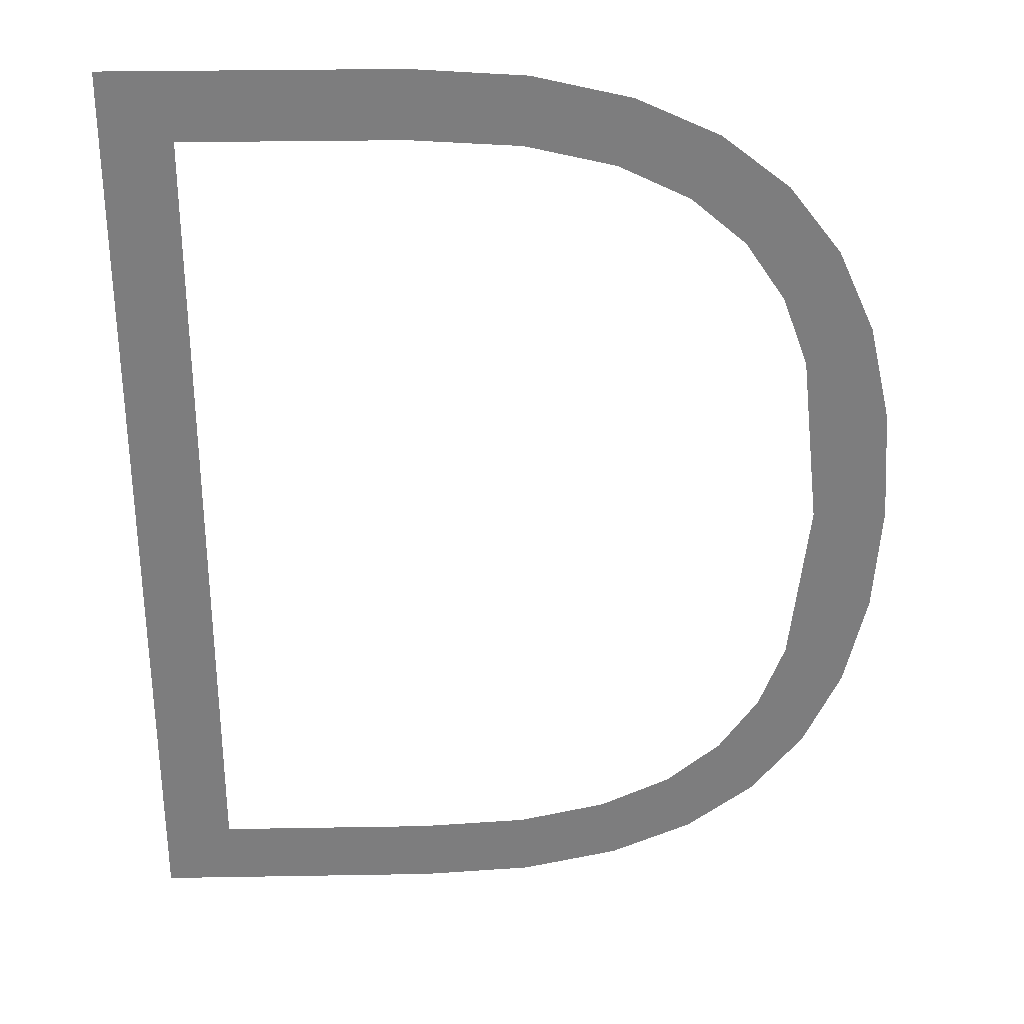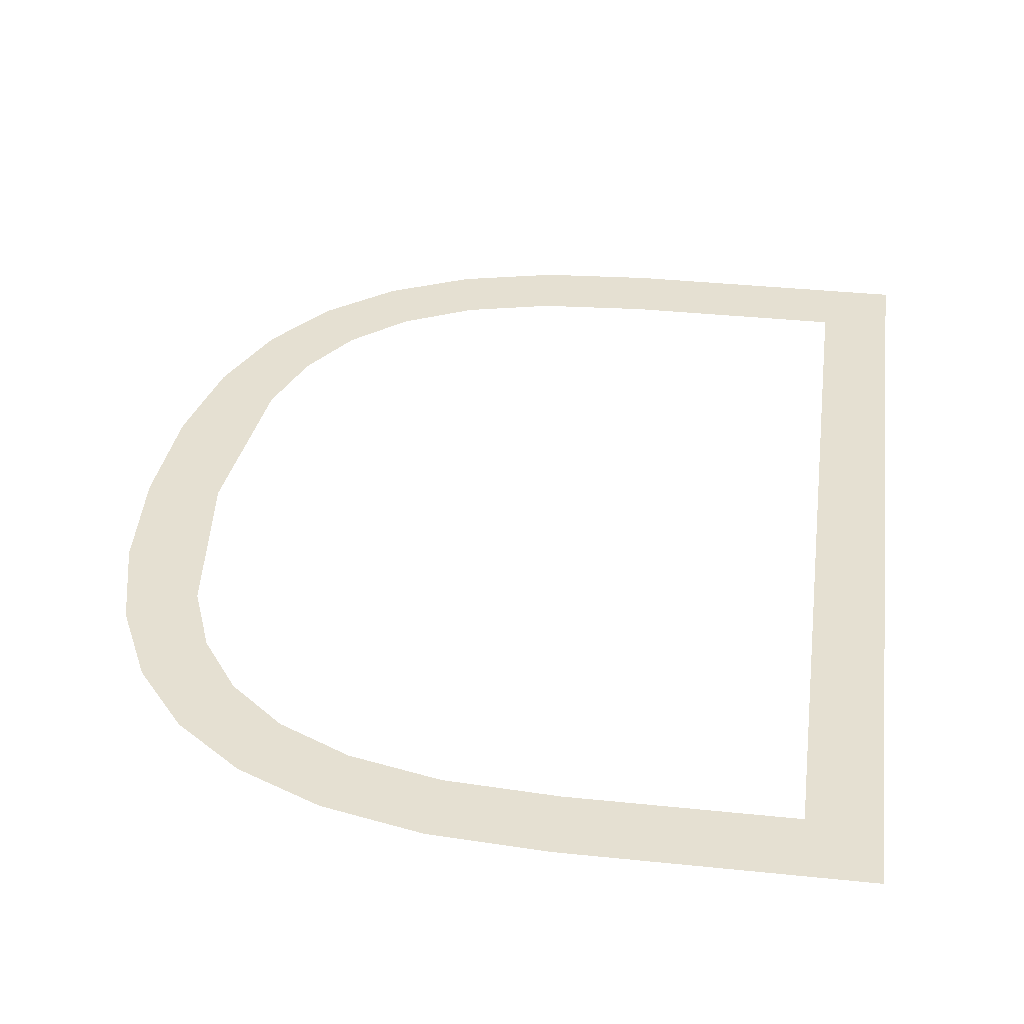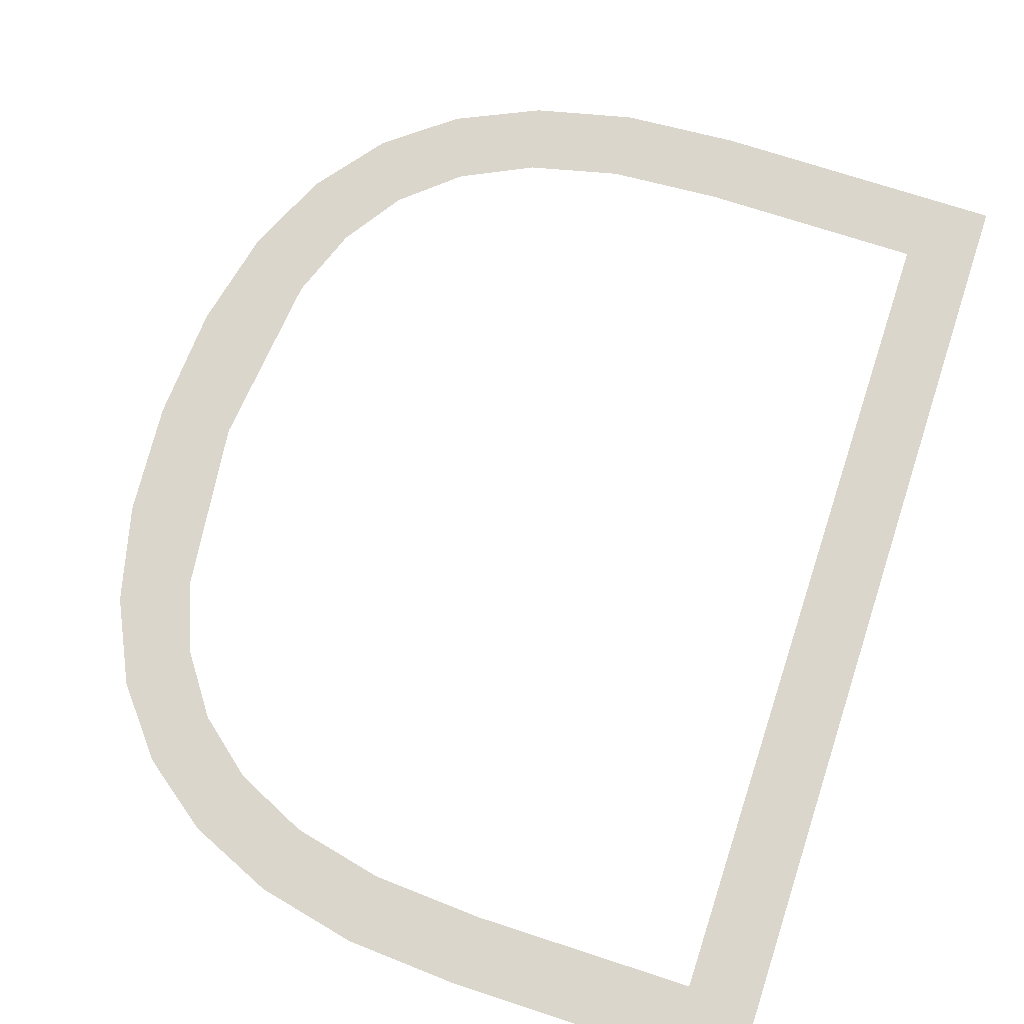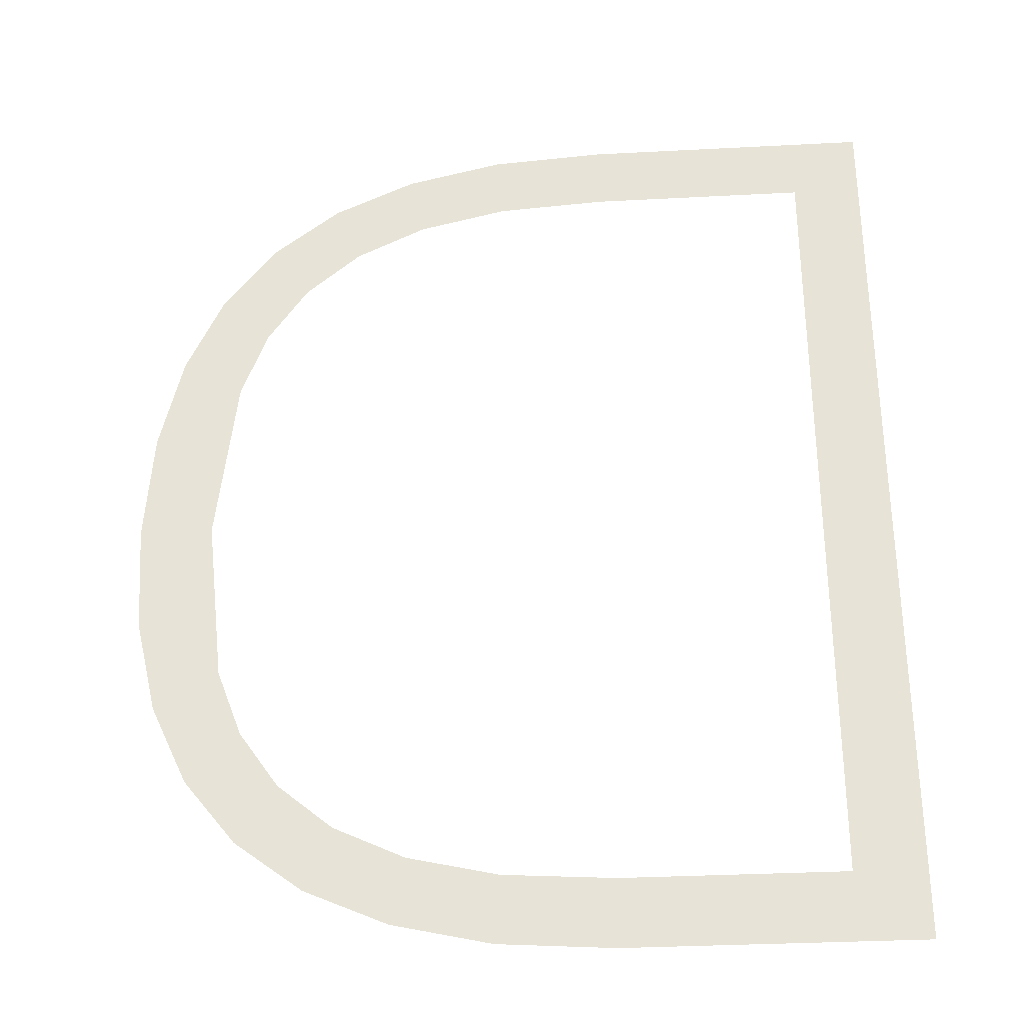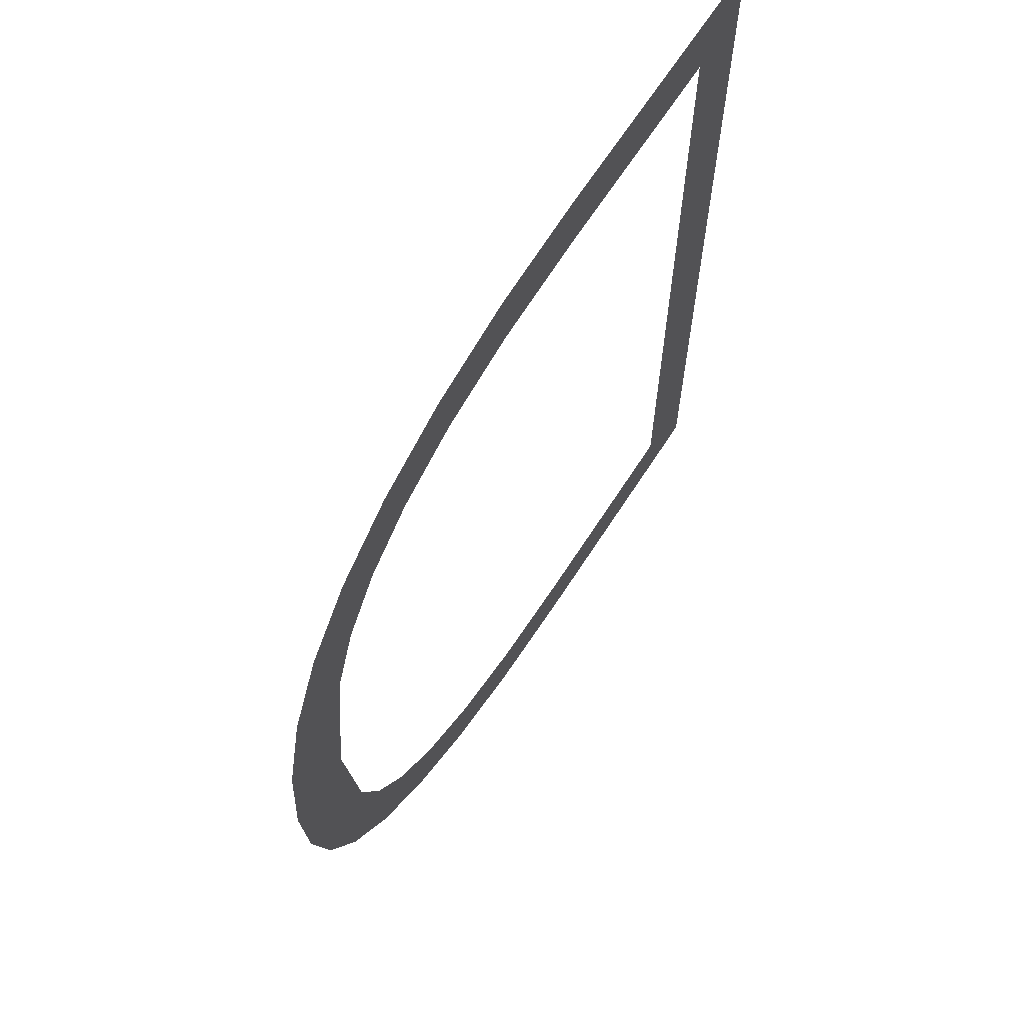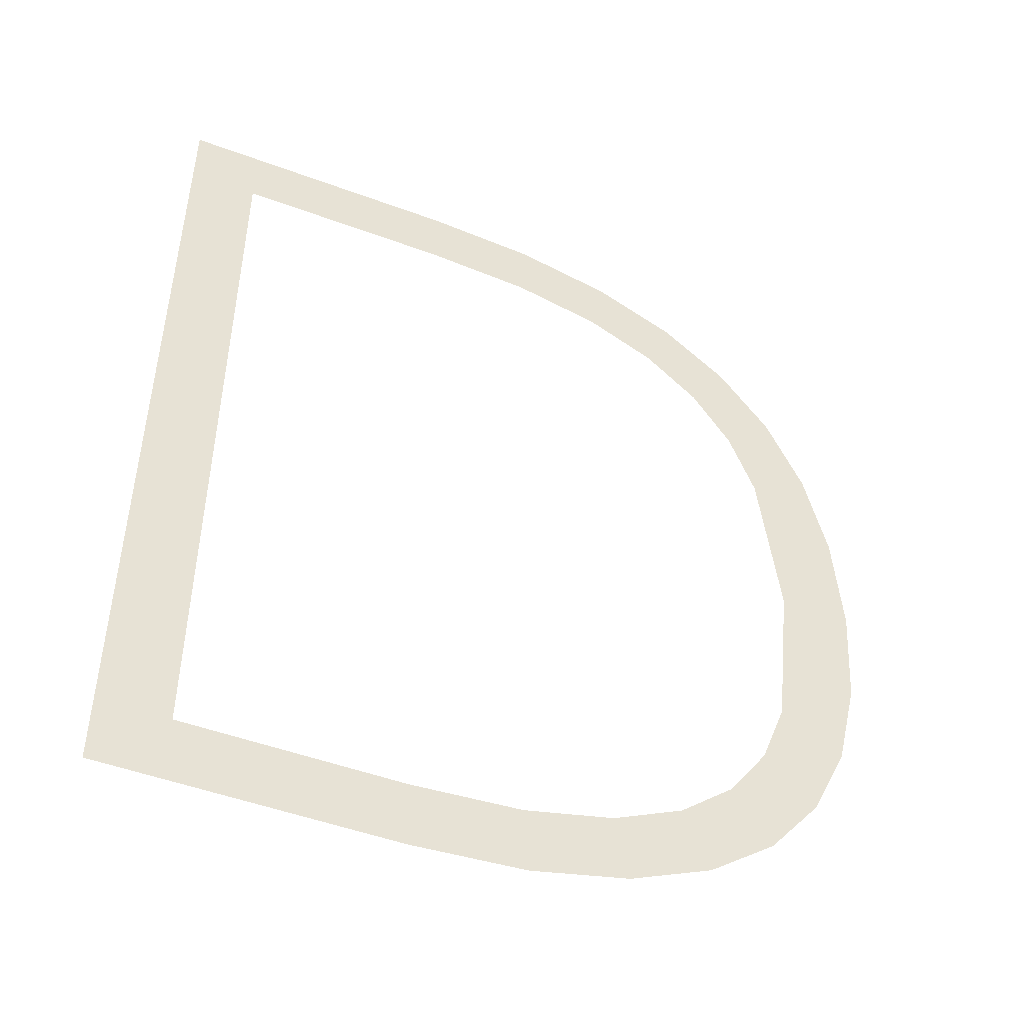
<metadata>
{"format":"obj","ext":"obj","renderer":"f3d","projection":"perspective","resolution":1024,"background":"white","views":[{"elev":31.0,"azim":-1.4,"up":"+Z"},{"elev":37.7,"azim":-172.5,"up":"+Y"},{"elev":73.7,"azim":-162.0,"up":"+Y"},{"elev":-32.5,"azim":-175.8,"up":"+Z"},{"elev":66.6,"azim":122.8,"up":"+Z"},{"elev":-48.8,"azim":-22.4,"up":"+Z"}]}
</metadata>
<code>
o mesh157/mesh157-geometry#mesh157-geometry
v 0.6173 -0.1558 -0.006089
v 0.6185 -0.1558 -0.00492
v 0.6173 -0.1558 0.0101
v 0.6222 -0.1558 -0.006089
v 0.6185 -0.1558 0.008918
v 0.6222 -0.1558 -0.00492
v 0.6222 -0.1558 0.0101
v 0.6241 -0.1558 -0.004805
v 0.6222 -0.1558 0.008918
v 0.6241 -0.1558 -0.005966
v 0.624 -0.1558 0.008799
v 0.6256 -0.1558 -0.004461
v 0.6241 -0.1558 0.009973
v 0.6258 -0.1558 -0.005595
v 0.6256 -0.1558 0.008444
v 0.6268 -0.1558 -0.003897
v 0.6258 -0.1558 0.009587
v 0.6272 -0.1558 -0.004978
v 0.6268 -0.1558 0.007861
v 0.6277 -0.1558 -0.003122
v 0.6272 -0.1558 0.008944
v 0.6284 -0.1558 -0.004113
v 0.6277 -0.1558 0.00706
v 0.6284 -0.1558 -0.002147
v 0.6284 -0.1558 0.008044
v 0.6293 -0.1558 -0.002998
v 0.6284 -0.1558 0.006052
v 0.6288 -0.1558 -0.000983
v 0.6293 -0.1558 0.006887
v 0.6291 -0.1558 0.001873
v 0.6288 -0.1558 0.004848
v 0.6299 -0.1558 0.005473
v 0.6299 -0.1558 -0.001629
v 0.6303 -0.1558 0.003802
v 0.6303 -0.1558 -5e-06
v 0.6304 -0.1558 0.001873
f 1 2 3
f 2 1 4
f 3 2 1
f 4 1 2
f 5 3 2
f 2 3 5
f 2 4 6
f 6 4 2
f 3 5 7
f 7 5 3
f 6 4 8
f 8 4 6
f 7 5 9
f 9 5 7
f 8 4 10
f 10 4 8
f 7 9 11
f 11 9 7
f 8 10 12
f 12 10 8
f 7 11 13
f 13 11 7
f 12 10 14
f 14 10 12
f 13 11 15
f 15 11 13
f 12 14 16
f 16 14 12
f 13 15 17
f 17 15 13
f 16 14 18
f 18 14 16
f 17 15 19
f 19 15 17
f 16 18 20
f 20 18 16
f 17 19 21
f 21 19 17
f 20 18 22
f 22 18 20
f 21 19 23
f 23 19 21
f 20 22 24
f 24 22 20
f 21 23 25
f 25 23 21
f 24 22 26
f 26 22 24
f 25 23 27
f 27 23 25
f 24 26 28
f 28 26 24
f 25 27 29
f 29 27 25
f 28 26 30
f 30 26 28
f 29 27 31
f 31 27 29
f 30 26 29
f 29 26 30
f 29 31 30
f 30 31 29
f 29 26 32
f 32 26 29
f 32 26 33
f 33 26 32
f 32 33 34
f 34 33 32
f 34 33 35
f 35 33 34
f 34 35 36
f 36 35 34

</code>
